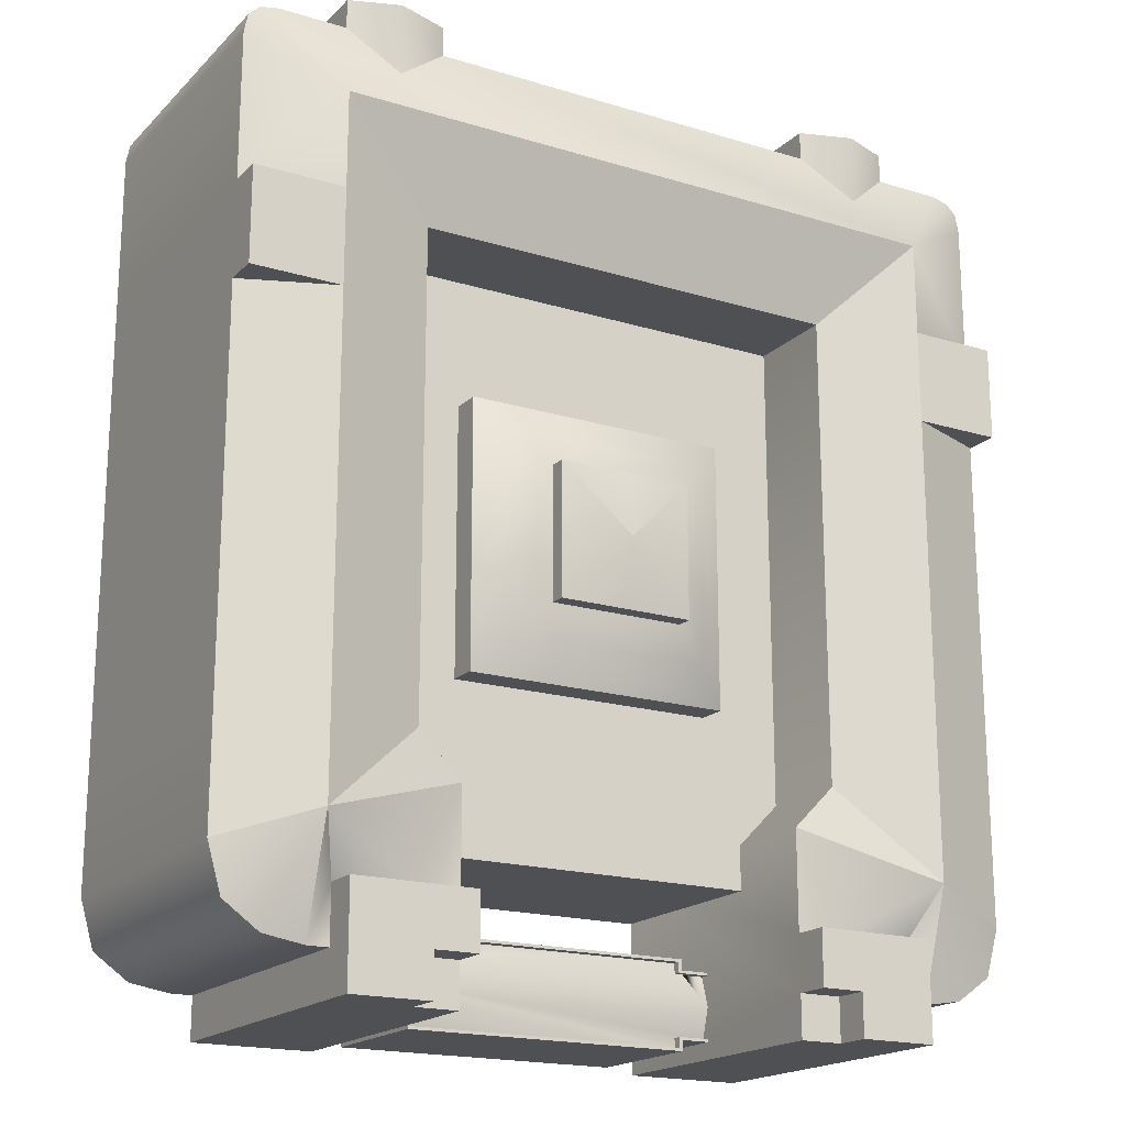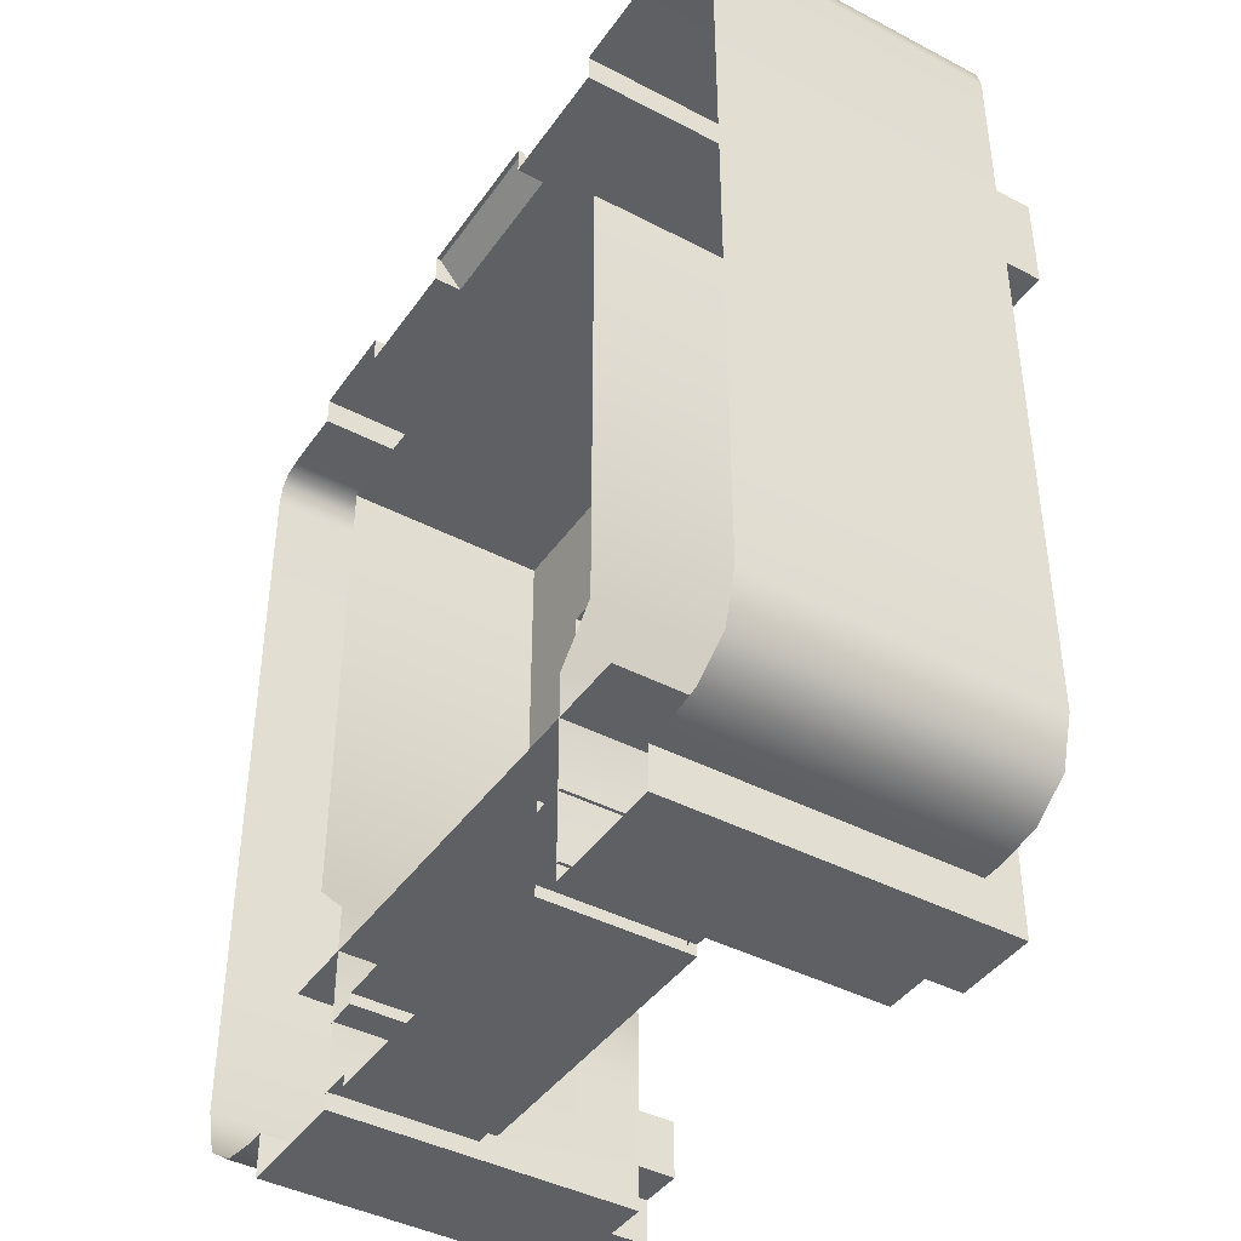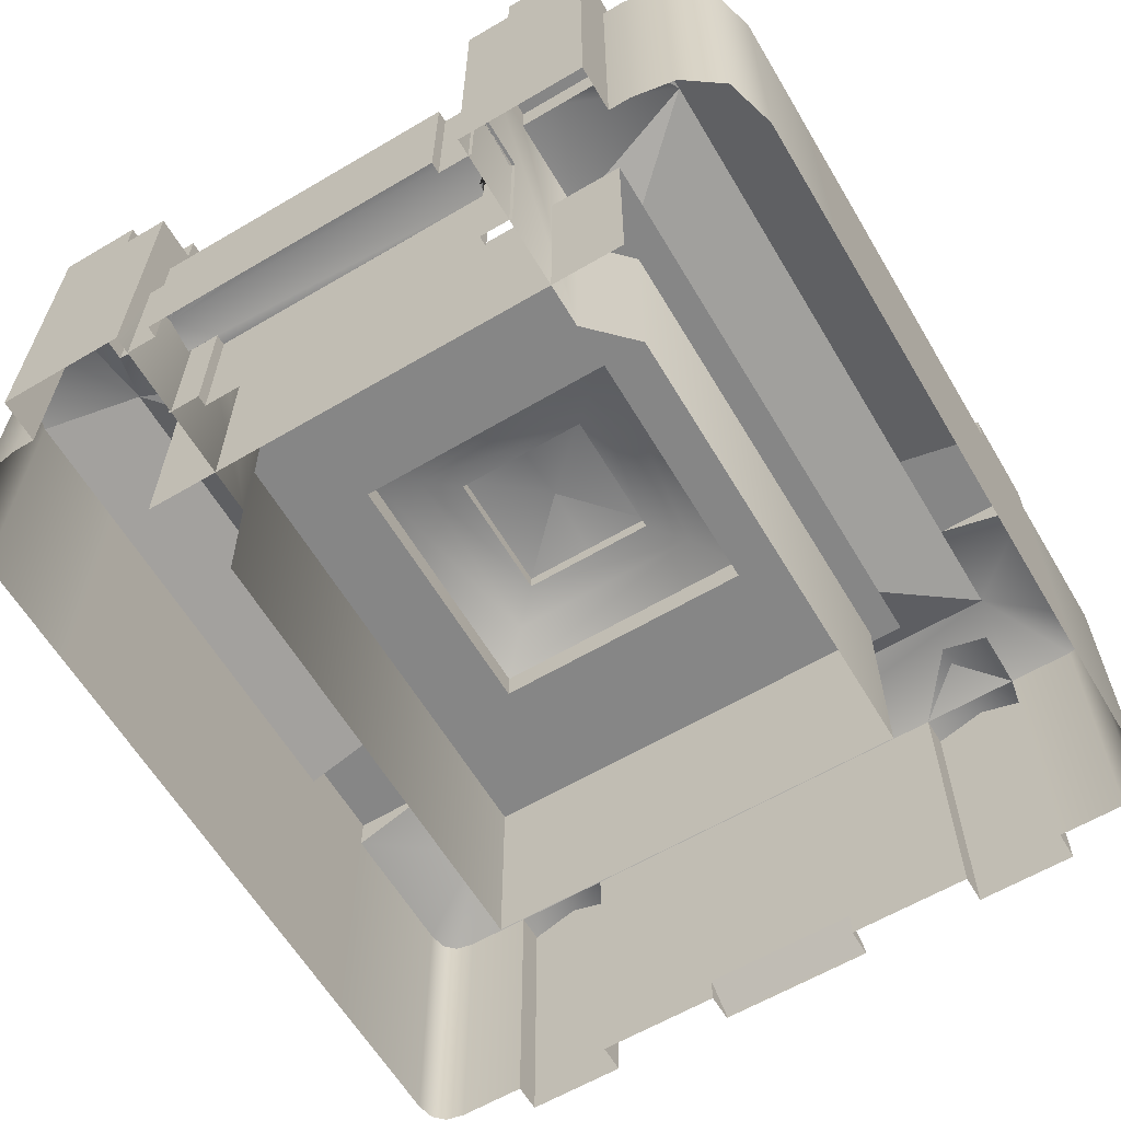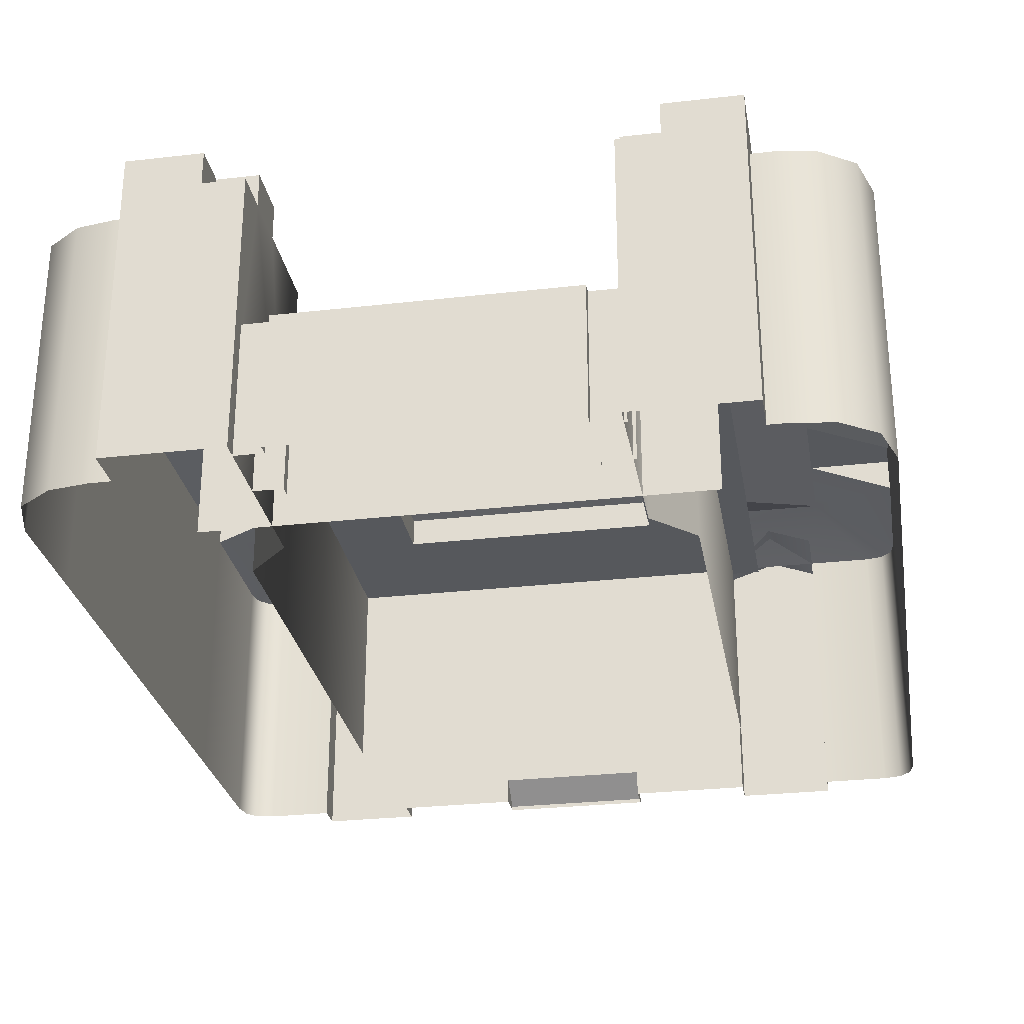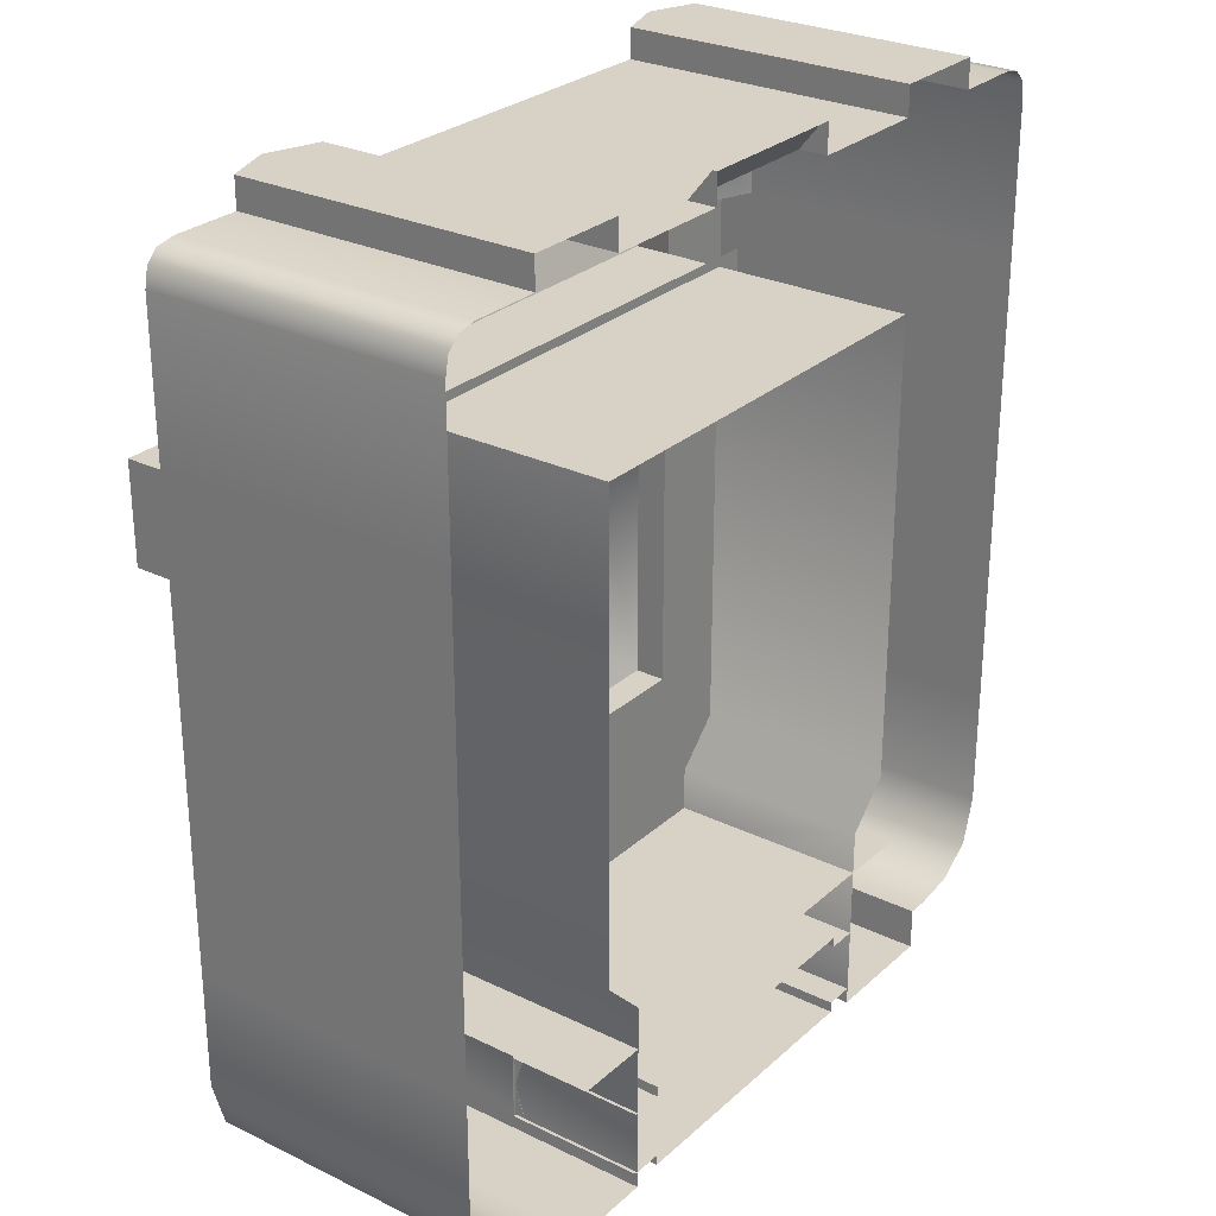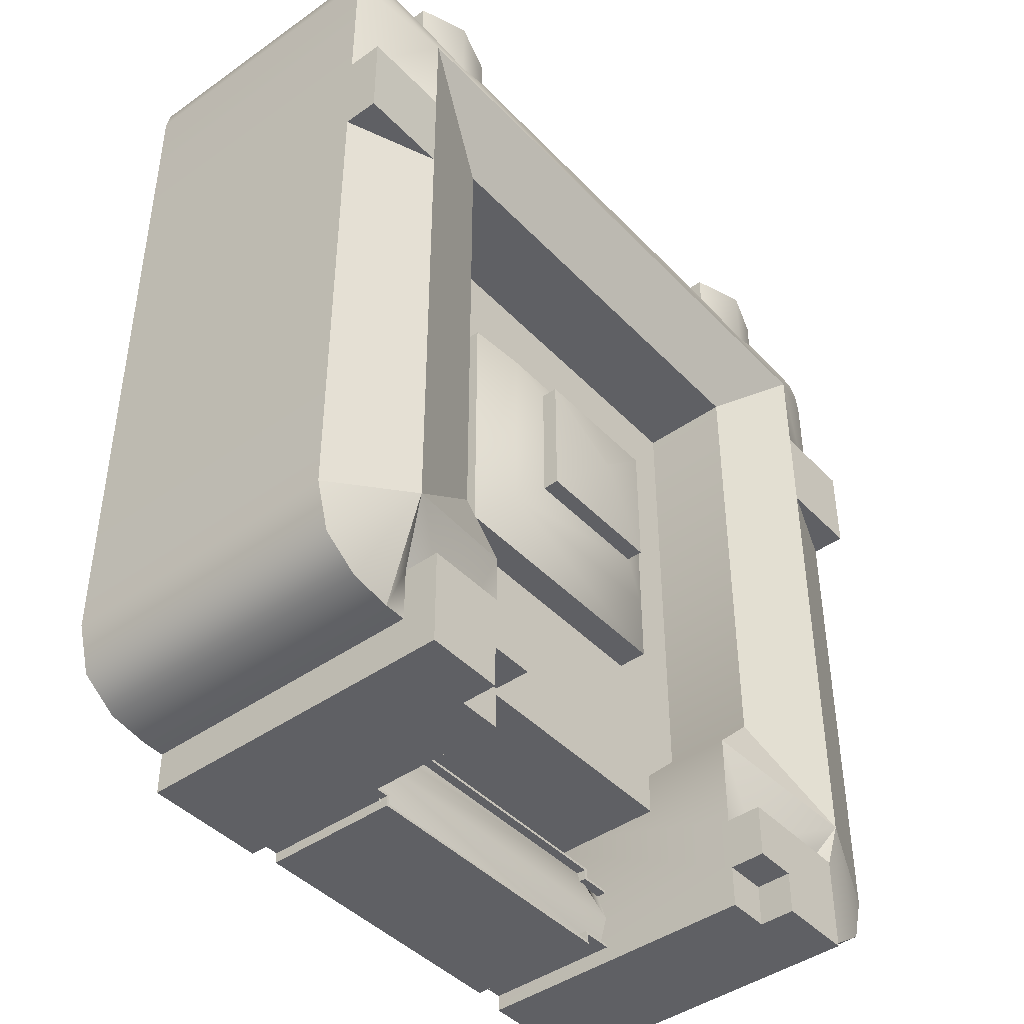
<metadata>
{"format":"obj","ext":"obj","renderer":"f3d","projection":"perspective","resolution":1024,"background":"white","views":[{"elev":-18.5,"azim":149.7,"up":"+Z"},{"elev":-42.1,"azim":57.9,"up":"+Z"},{"elev":-62.0,"azim":-149.2,"up":"+Y"},{"elev":-28.3,"azim":-170.2,"up":"+Y"},{"elev":27.5,"azim":-53.3,"up":"+Z"},{"elev":-43.6,"azim":129.8,"up":"+Z"}]}
</metadata>
<code>
v  12.7 18.67 -13.58
v  12.7 18.67 11.5
v  23.25 18.67 24.36
v  23.25 18.67 -29.02
v  12.7 21.47 11.5
v  12.7 21.47 -13.58
v  9.445 23.75 8.245
v  9.445 23.75 -10.33
v  6.444 24.67 5.244
v  -6.444 24.67 5.244
v  -9.444 23.75 8.245
v  6.444 24.67 -7.325
v  6.444 26.2 5.244
v  0 26.2 5.244
v  -6.444 26.2 5.244
v  6.444 26.2 -7.325
v  16.71 12.99 -35.51
v  13.65 12.99 -35.51
v  13.65 0 -35.51
v  16.71 0 -35.51
v  13.65 0 -34.52
v  13.65 12.99 -34.52
v  13.65 12.99 -41.7
v  16.71 12.99 -41.7
v  16.71 0 -41.7
v  13.65 0 -41.7
v  13.65 12.99 -42.69
v  13.65 0 -42.69
v  38.2 0 37.37
v  38.2 0 23.51
v  38.2 27.32 23.51
v  38.2 27.32 37.37
v  20.45 27.32 -43.25
v  27.76 27.32 -43.25
v  27.76 0 -43.25
v  20.45 0 -43.25
v  38.2 0 14.58
v  38.2 27.32 14.58
v  38.2 30.62 23.51
v  38.2 30.62 14.58
v  29.78 30.62 14.58
v  29.78 30.62 23.51
v  -20.45 0 23.51
v  -20.45 27.32 23.51
v  20.45 27.32 23.51
v  20.45 0 23.51
v  20.45 27.32 -20.83
v  20.45 0 -20.83
v  38.2 27.32 -31.82
v  38.2 27.32 -20.83
v  38.2 0 -20.83
v  38.2 0 -31.82
v  29.78 30.62 -29.02
v  29.78 30.62 -20.83
v  27.76 27.32 -39.25
v  29.79 27.32 -39.25
v  29.79 0 -39.25
v  27.76 0 -39.25
v  20.45 27.32 -34.14
v  16.42 27.32 -24.89
v  27.76 27.32 -34.14
v  16.42 27.32 -34.14
v  16.42 27.32 -43.25
v  16.42 0 -43.25
v  16.42 0 -24.89
v  16.42 27.32 -39.25
v  20.45 27.32 -39.25
v  33.57 27.32 -38.64
v  33.57 0 -38.64
v  36.91 27.32 -36.28
v  36.91 0 -36.28
v  20.45 30.65 -39.25
v  20.45 30.65 -34.14
v  27.76 30.65 -34.14
v  27.76 30.65 -39.25
v  27.76 30.65 -43.25
v  20.45 30.65 -43.25
v  16.42 30.65 -39.25
v  16.42 30.65 -34.14
v  29.78 30.62 32.5
v  13.39 12.99 -34.78
v  13.39 12.99 -35.77
v  16.45 12.99 -35.77
v  16.45 12.99 -41.44
v  13.39 12.99 -41.44
v  13.39 12.99 -42.43
v  13.39 12.11 -34.78
v  -13.39 12.11 -34.78
v  -13.39 12.99 -34.78
v  13.39 12.11 -35.77
v  16.45 12.11 -35.77
v  16.45 12.11 -41.44
v  16.45 12.98 -38.61
v  13.39 12.11 -41.44
v  13.39 12.11 -42.43
v  19.27 0 43.25
v  28.7 0 43.25
v  28.7 27.32 43.25
v  19.27 27.32 43.25
v  28.7 0 40.5
v  35.07 0 40.5
v  35.07 27.32 40.5
v  28.7 27.32 40.5
v  19.27 27.32 40.5
v  19.27 0 40.5
v  24.14 28.96 43.25
v  24.14 28.96 34.63
v  28.7 27.32 34.63
v  36.81 0 40.16
v  36.81 27.32 40.16
v  37.85 0 39.11
v  37.85 27.32 39.11
v  7.418 0 43.25
v  7.418 0.4159 43.25
v  -7.418 0.4159 43.25
v  -7.418 0 43.25
v  7.418 0 40.5
v  7.418 2.596 40.5
v  23.25 0 -29.02
v  -23.25 0 -29.02
v  -23.25 18.67 -29.02
v  -12.7 18.67 -13.58
v  -12.7 21.47 -13.58
v  -9.444 23.75 -10.33
v  -6.444 24.67 -7.325
v  -19.27 0 40.5
v  -7.418 0 40.5
v  -7.418 2.596 40.5
v  -19.27 27.32 40.5
v  -16.45 12.98 -38.61
v  -16.45 12.11 -35.77
v  -13.39 12.11 -35.77
v  0.0014 30.62 32.5
v  -0.0014 30.62 32.5
v  -29.78 30.62 32.5
v  0 27.42 -1.04
v  0 27.42 -1.04
v  0 26.2 -7.325
v  -12.7 18.67 11.5
v  -23.25 18.67 24.36
v  -12.7 21.47 11.5
v  -6.444 26.2 -7.325
v  -13.65 0 -34.52
v  -13.65 12.99 -34.52
v  -16.71 12.99 -35.51
v  -16.71 0 -35.51
v  -13.65 0 -35.51
v  -13.65 12.99 -35.51
v  -13.65 12.99 -41.7
v  -13.65 0 -41.7
v  -16.71 0 -41.7
v  -16.71 12.99 -41.7
v  -13.65 12.99 -42.69
v  -13.65 0 -42.69
v  -38.2 0 37.37
v  -38.2 27.32 37.37
v  -38.2 27.32 23.51
v  -38.2 0 23.51
v  -20.45 27.32 -43.25
v  -20.45 0 -43.25
v  -27.76 0 -43.25
v  -27.76 27.32 -43.25
v  -38.2 27.32 14.58
v  -38.2 0 14.58
v  -38.2 30.62 23.51
v  -29.78 30.62 23.51
v  -29.78 30.62 14.58
v  -38.2 30.62 14.58
v  -20.45 0 -20.83
v  -20.45 27.32 -20.83
v  -38.2 27.32 -31.82
v  -38.2 0 -31.82
v  -38.2 0 -20.83
v  -38.2 27.32 -20.83
v  -29.78 30.62 -29.02
v  -29.78 30.62 -20.83
v  -27.76 27.32 -39.25
v  -27.76 0 -39.25
v  -29.79 0 -39.25
v  -29.79 27.32 -39.25
v  -20.45 27.32 -34.14
v  -27.76 27.32 -34.14
v  -16.42 27.32 -24.89
v  -16.42 27.32 -34.14
v  -16.42 27.32 -43.25
v  -16.42 0 -43.25
v  -16.42 0 -24.89
v  -16.42 27.32 -39.25
v  -20.45 27.32 -39.25
v  -33.57 27.32 -38.64
v  -33.57 0 -38.64
v  -36.91 27.32 -36.28
v  -36.91 0 -36.28
v  -20.45 30.65 -39.25
v  -27.76 30.65 -39.25
v  -27.76 30.65 -34.14
v  -20.45 30.65 -34.14
v  -20.45 30.65 -43.25
v  -27.76 30.65 -43.25
v  -16.42 30.65 -34.14
v  -16.42 30.65 -39.25
v  -13.39 12.99 -35.77
v  -16.45 12.99 -35.77
v  -16.45 12.99 -41.44
v  -13.39 12.99 -41.44
v  -13.39 12.99 -42.43
v  -16.45 12.11 -41.44
v  -13.39 12.11 -41.44
v  -13.39 12.11 -42.43
v  -19.27 0 43.25
v  -19.27 27.32 43.25
v  -28.7 27.32 43.25
v  -28.7 0 43.25
v  -28.7 0 40.5
v  -28.7 27.32 40.5
v  -35.07 27.32 40.5
v  -35.07 0 40.5
v  -24.14 28.96 43.25
v  -24.14 28.96 34.63
v  -28.7 27.32 34.63
v  -36.81 0 40.16
v  -36.81 27.32 40.16
v  -37.85 0 39.11
v  -37.85 27.32 39.11
g NganHangNhaNuocVietNam
f 1 2 3
f 3 4 1
f 5 2 1
f 1 6 5
f 7 5 6
f 6 8 7
f 9 10 11
f 11 7 9
f 9 7 8
f 8 12 9
f 9 13 14
f 9 14 15
f 9 15 10
f 13 9 12
f 12 16 13
f 17 18 19
f 19 20 17
f 21 19 18
f 18 22 21
f 23 24 25
f 25 26 23
f 27 23 26
f 26 28 27
f 29 30 31
f 31 32 29
f 33 34 35
f 35 36 33
f 30 37 38
f 38 31 30
f 39 40 41
f 41 42 39
f 43 44 45
f 45 46 43
f 45 47 48
f 48 46 45
f 49 50 51
f 51 52 49
f 53 47 54
f 55 56 57
f 57 58 55
f 59 60 53
f 53 61 59
f 60 59 62
f 63 33 36
f 36 64 63
f 65 48 47
f 47 60 65
f 34 55 58
f 58 35 34
f 66 63 64
f 66 64 65
f 62 66 65
f 62 65 60
f 63 66 67
f 67 33 63
f 68 69 57
f 57 56 68
f 70 71 69
f 69 68 70
f 49 52 71
f 71 70 49
f 50 49 53
f 53 54 50
f 72 73 74
f 74 75 72
f 75 76 77
f 77 72 75
f 73 72 78
f 78 79 73
f 70 68 53
f 49 70 53
f 56 55 61
f 61 53 56
f 68 56 53
f 80 32 31
f 31 42 80
f 45 42 41
f 41 54 47
f 45 41 47
f 42 45 80
f 72 67 66
f 66 78 72
f 78 66 62
f 62 79 78
f 79 62 59
f 59 73 79
f 73 59 61
f 61 74 73
f 74 61 55
f 55 75 74
f 75 55 34
f 34 76 75
f 76 34 33
f 33 77 76
f 77 33 67
f 67 72 77
f 81 22 18
f 18 82 81
f 83 82 18
f 18 17 83
f 83 17 24
f 24 84 83
f 84 24 23
f 23 85 84
f 86 85 23
f 23 27 86
f 87 88 89
f 89 81 87
f 87 81 82
f 82 90 87
f 90 82 83
f 83 91 90
f 84 92 93
f 93 83 84
f 83 93 91
f 92 84 85
f 85 94 92
f 94 85 86
f 86 95 94
f 60 47 53
f 37 51 50
f 50 38 37
f 38 50 54
f 54 41 38
f 39 31 38
f 38 40 39
f 38 41 40
f 42 31 39
f 96 97 98
f 98 99 96
f 100 101 102
f 102 103 100
f 97 100 103
f 103 98 97
f 99 104 105
f 105 96 99
f 99 98 106
f 106 107 104
f 104 99 106
f 107 106 98
f 107 98 103
f 107 103 108
f 109 110 102
f 102 101 109
f 111 112 110
f 110 109 111
f 29 32 112
f 112 111 29
f 113 114 115
f 115 116 113
f 114 113 117
f 117 118 114
f 80 112 32
f 80 104 103
f 103 102 80
f 80 102 110
f 80 110 112
f 4 119 120
f 120 121 4
f 1 4 121
f 121 122 1
f 6 1 122
f 122 123 6
f 8 124 125
f 125 12 8
f 118 117 105
f 118 105 104
f 126 127 128
f 129 126 128
f 104 129 128
f 118 104 128
f 90 91 93
f 130 131 132
f 130 132 88
f 93 130 88
f 90 93 88
f 87 90 88
f 114 118 128
f 128 115 114
f 104 80 133
f 104 133 134
f 104 134 135
f 104 135 129
f 14 13 136
f 137 16 138
f 3 2 139
f 139 140 3
f 122 121 140
f 140 139 122
f 2 5 141
f 141 139 2
f 141 123 122
f 122 139 141
f 5 7 11
f 11 141 5
f 11 124 123
f 123 141 11
f 10 125 124
f 124 11 10
f 15 142 125
f 125 10 15
f 13 16 137
f 136 13 137
f 15 136 137
f 15 137 142
f 143 21 22
f 22 144 143
f 145 146 147
f 147 148 145
f 143 144 148
f 148 147 143
f 149 150 151
f 151 152 149
f 153 154 150
f 150 149 153
f 155 156 157
f 157 158 155
f 159 160 161
f 161 162 159
f 158 157 163
f 163 164 158
f 165 166 167
f 167 168 165
f 44 43 169
f 169 170 44
f 171 172 173
f 173 174 171
f 175 176 170
f 177 178 179
f 179 180 177
f 181 182 175
f 175 183 181
f 183 184 181
f 185 186 160
f 160 159 185
f 187 183 170
f 170 169 187
f 162 161 178
f 178 177 162
f 184 183 187
f 186 185 188
f 187 186 188
f 184 187 188
f 185 159 189
f 189 188 185
f 190 180 179
f 179 191 190
f 192 190 191
f 191 193 192
f 171 192 193
f 193 172 171
f 174 176 175
f 175 171 174
f 194 195 196
f 196 197 194
f 195 194 198
f 198 199 195
f 197 200 201
f 201 194 197
f 192 175 190
f 171 175 192
f 180 175 182
f 182 177 180
f 190 175 180
f 135 166 157
f 157 156 135
f 170 176 167
f 44 170 167
f 44 167 166
f 166 135 44
f 194 201 188
f 188 189 194
f 201 200 184
f 184 188 201
f 200 197 181
f 181 184 200
f 197 196 182
f 182 181 197
f 196 195 177
f 177 182 196
f 195 199 162
f 162 177 195
f 199 198 159
f 159 162 199
f 198 194 189
f 189 159 198
f 22 81 89
f 89 144 22
f 89 202 148
f 148 144 89
f 203 145 148
f 148 202 203
f 203 204 152
f 152 145 203
f 204 205 149
f 149 152 204
f 206 153 149
f 149 205 206
f 88 132 202
f 202 89 88
f 132 131 203
f 203 202 132
f 204 203 130
f 130 207 204
f 203 131 130
f 207 208 205
f 205 204 207
f 208 209 206
f 206 205 208
f 183 175 170
f 164 163 174
f 174 173 164
f 163 167 176
f 176 174 163
f 165 168 163
f 163 157 165
f 163 168 167
f 166 165 157
f 210 211 212
f 212 213 210
f 214 215 216
f 216 217 214
f 213 212 215
f 215 214 213
f 211 210 126
f 126 129 211
f 211 218 212
f 218 211 129
f 129 219 218
f 219 220 215
f 219 215 212
f 219 212 218
f 221 217 216
f 216 222 221
f 223 221 222
f 222 224 223
f 155 223 224
f 224 156 155
f 115 128 127
f 127 116 115
f 135 156 224
f 135 216 215
f 215 129 135
f 135 222 216
f 135 224 222
f 133 80 45
f 133 45 44
f 134 133 44
f 134 44 135
f 8 6 123
f 123 124 8
f 16 12 125
f 138 16 125
f 138 125 142
f 93 92 94
f 93 94 95
f 93 95 209
f 93 209 208
f 93 208 207
f 93 207 130
f 27 28 154
f 154 153 27
f 27 153 206
f 206 86 27
f 86 206 209
f 209 95 86
f 14 136 15
f 137 138 142

</code>
